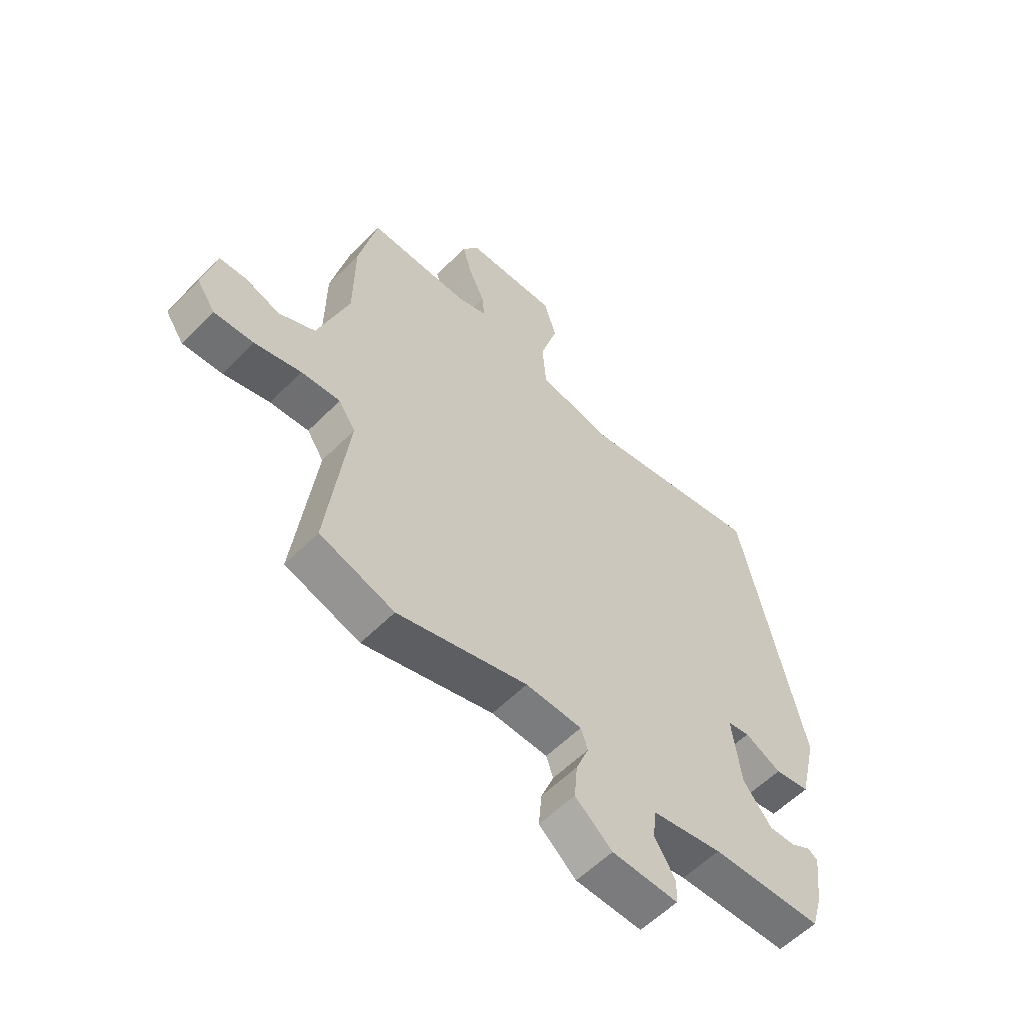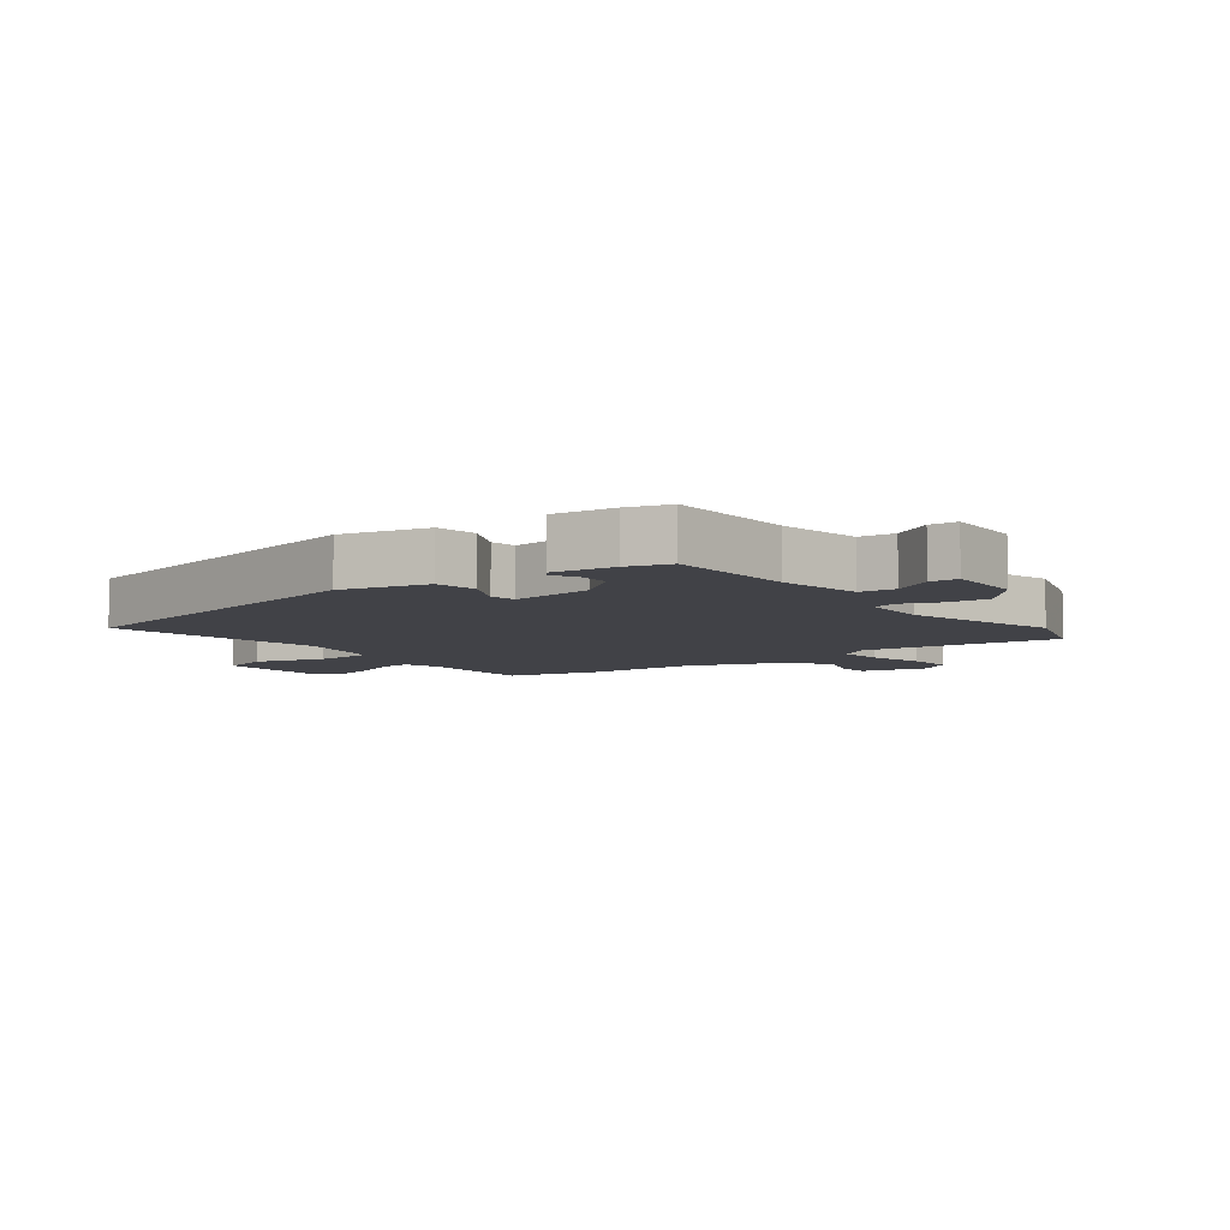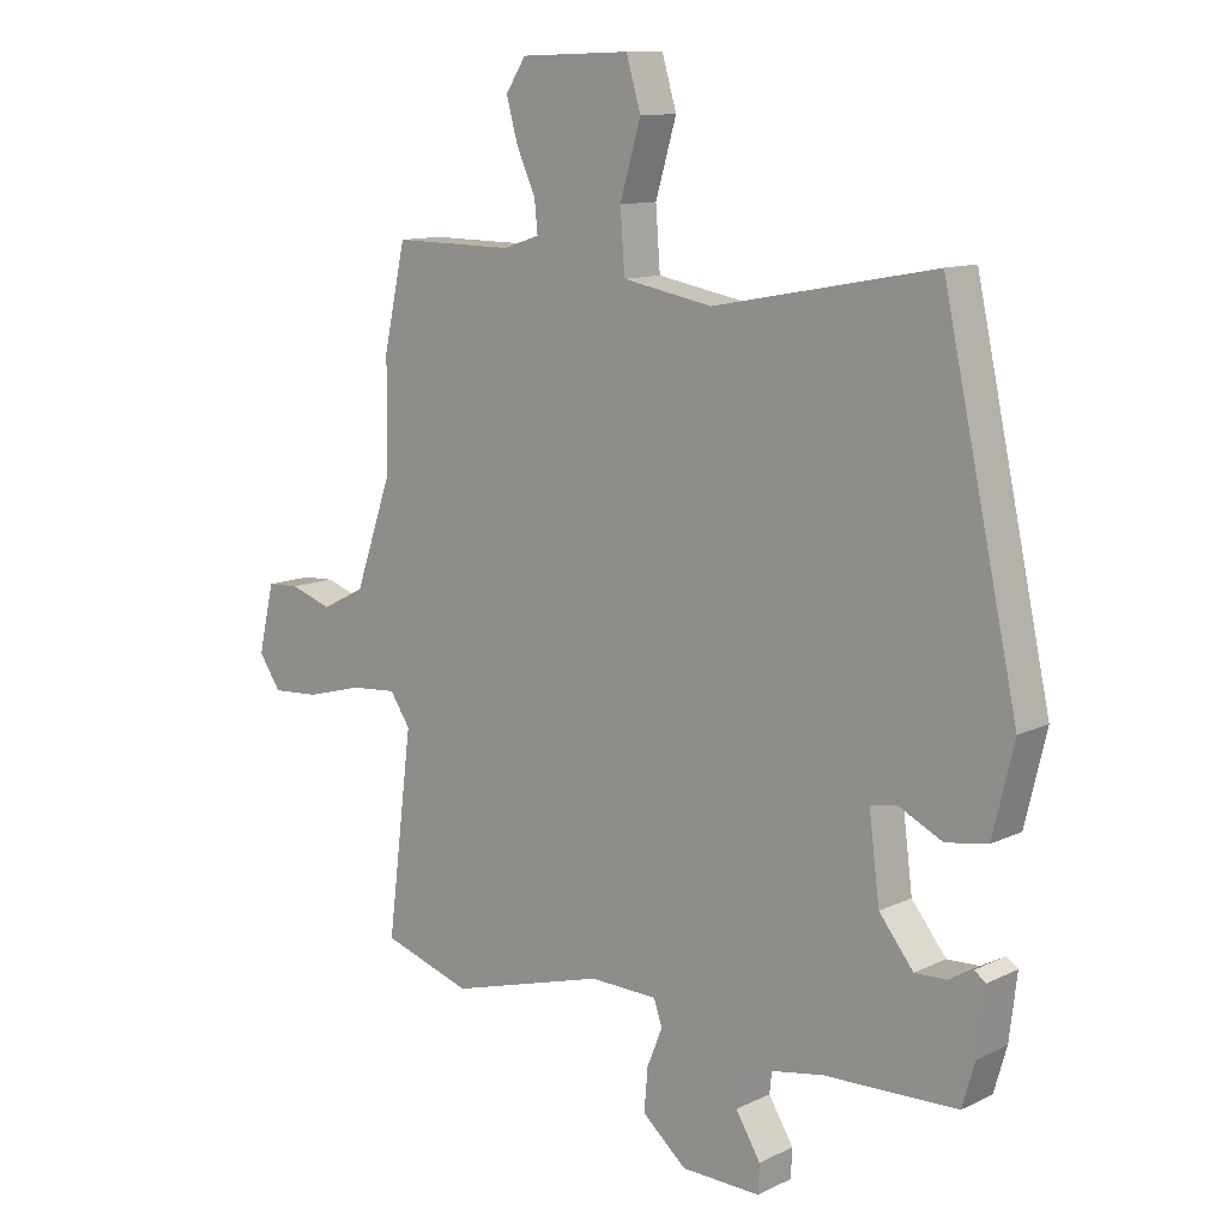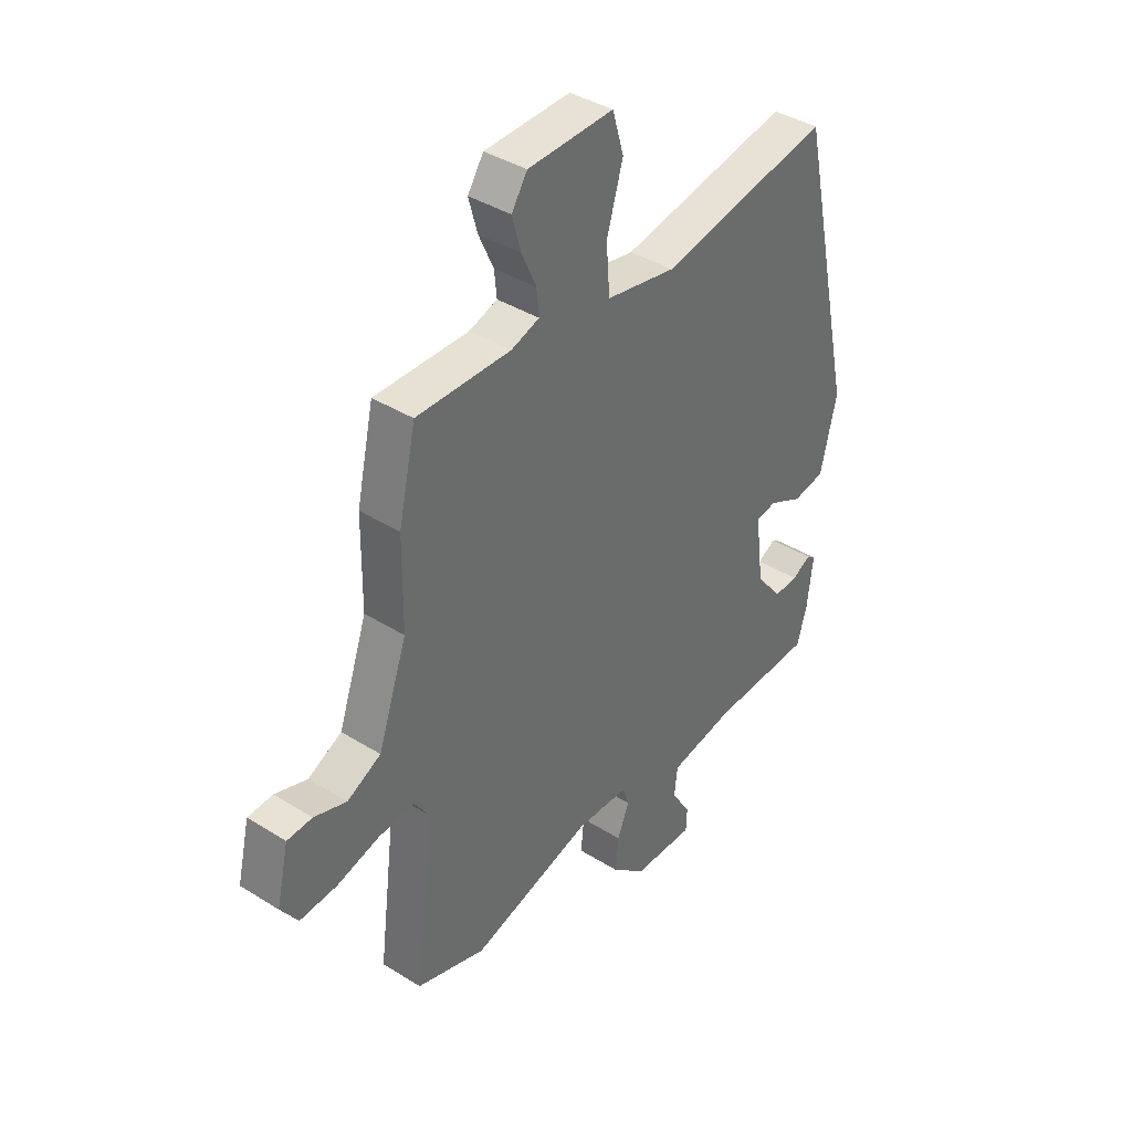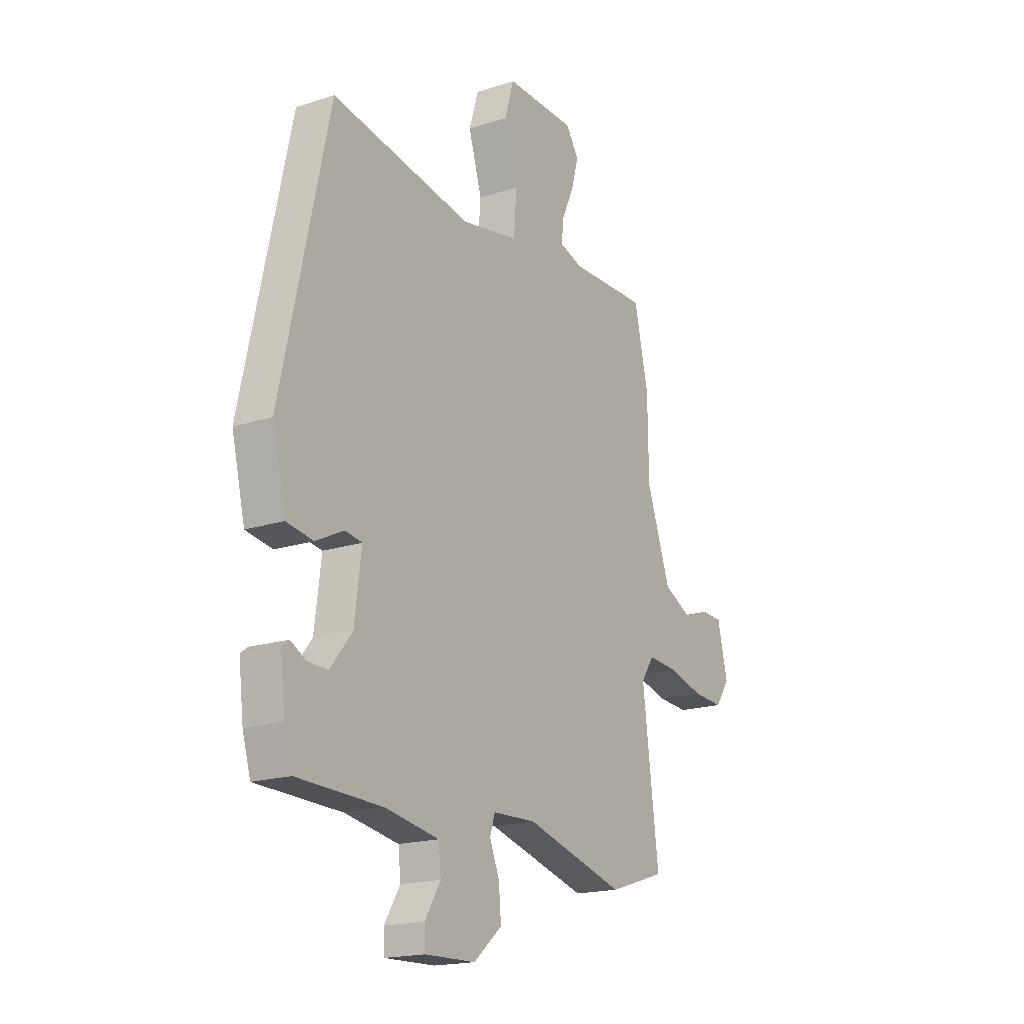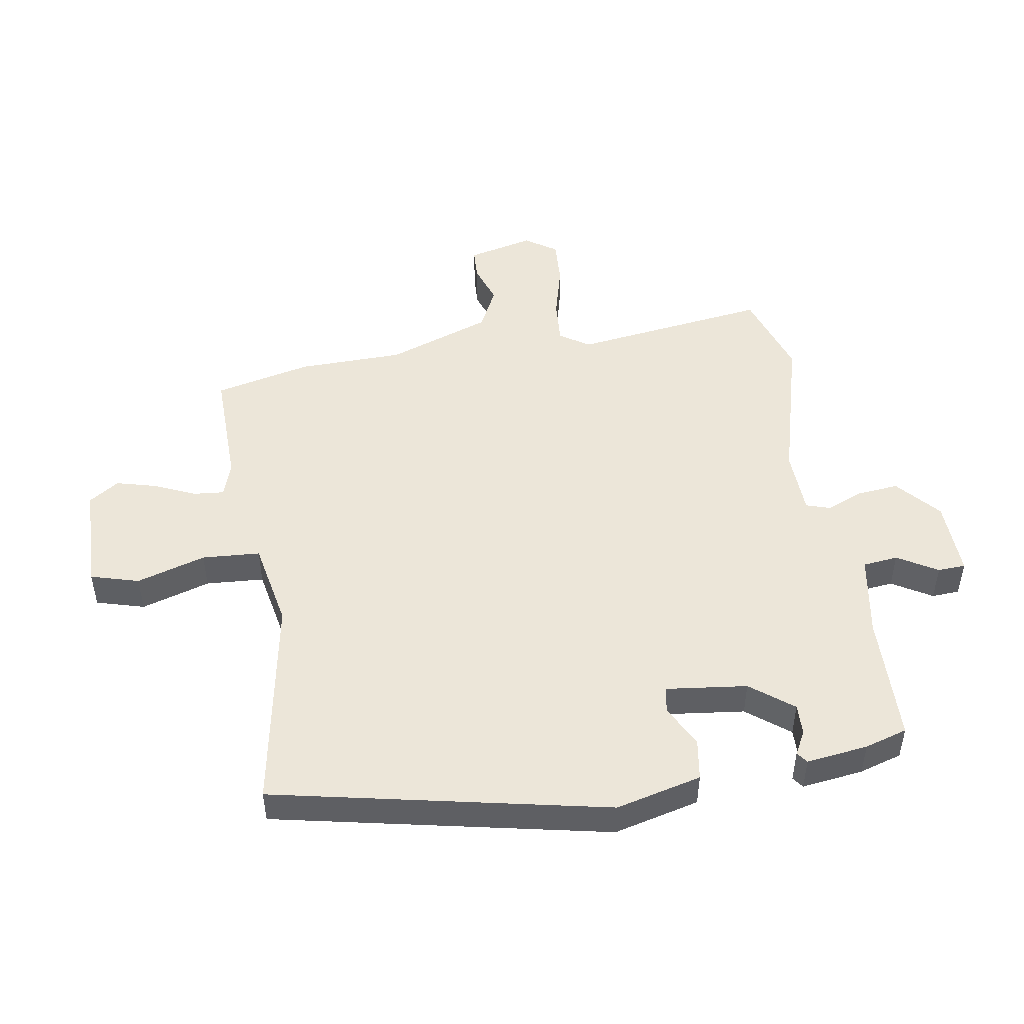
<metadata>
{"format":"obj","ext":"obj","renderer":"f3d","projection":"perspective","resolution":1024,"background":"white","views":[{"elev":-57.7,"azim":-44.0,"up":"+Z"},{"elev":-6.8,"azim":126.8,"up":"+Y"},{"elev":11.5,"azim":41.0,"up":"+Z"},{"elev":39.2,"azim":-52.0,"up":"+Z"},{"elev":-18.1,"azim":122.5,"up":"+Z"},{"elev":48.9,"azim":80.2,"up":"+Y"}]}
</metadata>
<code>
v 0.445 0.07 -0.497
v 0.235 0.07 -0.504
v 0.102 0.07 -0.528
v 0.096 0.07 -0.585
v 0.135 0.07 -0.649
v 0.133 0.07 -0.694
v 0.008 0.07 -0.691
v -0.062 0.07 -0.631
v -0.056 0.07 -0.564
v -0.032 0.07 -0.504
v -0.045 0.07 -0.465
v -0.152 0.07 -0.462
v -0.399 0.07 -0.532
v -0.54 0.07 -0.487
v -0.5 0.07 -0.169
v -0.532 0.07 -0.121
v -0.606 0.07 -0.127
v -0.694 0.07 -0.151
v -0.769 0.07 -0.156
v -0.804 0.07 -0.105
v -0.779 0.07 0.002
v -0.728 0.07 0.005
v -0.662 0.07 -0.017
v -0.593 0.07 0.018
v -0.534 0.07 0.187
v -0.532 0.07 0.358
v -0.497 0.07 0.515
v -0.305 0.07 0.513
v -0.248 0.07 0.532
v -0.253 0.07 0.582
v -0.283 0.07 0.648
v -0.301 0.07 0.713
v -0.269 0.07 0.762
v -0.095 0.07 0.768
v -0.072 0.07 0.69
v -0.105 0.07 0.578
v -0.098 0.07 0.484
v 0.044 0.07 0.458
v 0.392 0.07 0.524
v 0.51 0.07 -0.015
v 0.477 0.07 -0.154
v 0.411 0.07 -0.165
v 0.342 0.07 -0.131
v 0.3 0.07 -0.138
v 0.317 0.07 -0.27
v 0.371 0.07 -0.338
v 0.421 0.07 -0.336
v 0.459 0.07 -0.315
v 0.477 0.07 -0.328
v 0.465 0.07 -0.428
v 0.445 0 -0.497
v 0.235 0 -0.504
v 0.102 0 -0.528
v 0.096 0 -0.585
v 0.135 0 -0.649
v 0.133 0 -0.694
v 0.008 0 -0.691
v -0.062 0 -0.631
v -0.056 0 -0.564
v -0.032 0 -0.504
v -0.045 0 -0.465
v -0.152 0 -0.462
v -0.399 0 -0.532
v -0.54 0 -0.487
v -0.5 0 -0.169
v -0.532 0 -0.121
v -0.606 0 -0.127
v -0.694 0 -0.151
v -0.769 0 -0.156
v -0.804 0 -0.105
v -0.779 0 0.002
v -0.728 0 0.005
v -0.662 0 -0.017
v -0.593 0 0.018
v -0.534 0 0.187
v -0.532 0 0.358
v -0.497 0 0.515
v -0.305 0 0.513
v -0.248 0 0.532
v -0.253 0 0.582
v -0.283 0 0.648
v -0.301 0 0.713
v -0.269 0 0.762
v -0.095 0 0.768
v -0.072 0 0.69
v -0.105 0 0.578
v -0.098 0 0.484
v 0.044 0 0.458
v 0.392 0 0.524
v 0.51 0 -0.015
v 0.477 0 -0.154
v 0.411 0 -0.165
v 0.342 0 -0.131
v 0.3 0 -0.138
v 0.317 0 -0.27
v 0.371 0 -0.338
v 0.421 0 -0.336
v 0.459 0 -0.315
v 0.477 0 -0.328
v 0.465 0 -0.428
f 50 1 2
f 49 50 2
f 48 49 2
f 47 48 2
f 46 47 2 3
f 45 46 3
f 44 45 3
f 41 42 43
f 40 41 43
f 39 40 43
f 38 39 43
f 37 38 43 44
f 34 35 36
f 33 34 36
f 32 33 36
f 31 32 36
f 30 31 36
f 29 30 36 37
f 37 44 3
f 29 37 3
f 28 29 3
f 28 3 4
f 27 28 4
f 26 27 4
f 25 26 4
f 21 22 23
f 20 21 23
f 19 20 23
f 18 19 23
f 17 18 23
f 16 17 23 24
f 15 16 24 25
f 12 13 14 15
f 11 12 15 25
f 8 9 10
f 7 8 10
f 6 7 10
f 5 6 10
f 4 5 10
f 4 10 11
f 4 11 25
f 52 51 100
f 52 100 99
f 52 99 98
f 52 98 97
f 53 52 97 96
f 53 96 95
f 53 95 94
f 93 92 91
f 93 91 90
f 93 90 89
f 93 89 88
f 94 93 88 87
f 86 85 84
f 86 84 83
f 86 83 82
f 86 82 81
f 86 81 80
f 87 86 80 79
f 53 94 87
f 53 87 79
f 53 79 78
f 54 53 78
f 54 78 77
f 54 77 76
f 54 76 75
f 73 72 71
f 73 71 70
f 73 70 69
f 73 69 68
f 73 68 67
f 74 73 67 66
f 75 74 66 65
f 65 64 63 62
f 75 65 62 61
f 60 59 58
f 60 58 57
f 60 57 56
f 60 56 55
f 60 55 54
f 61 60 54
f 75 61 54
f 1 51 52 2
f 2 52 53 3
f 3 53 54 4
f 4 54 55 5
f 5 55 56 6
f 6 56 57 7
f 7 57 58 8
f 8 58 59 9
f 9 59 60 10
f 10 60 61 11
f 11 61 62 12
f 12 62 63 13
f 13 63 64 14
f 14 64 65 15
f 15 65 66 16
f 16 66 67 17
f 17 67 68 18
f 18 68 69 19
f 19 69 70 20
f 20 70 71 21
f 21 71 72 22
f 22 72 73 23
f 23 73 74 24
f 24 74 75 25
f 25 75 76 26
f 26 76 77 27
f 27 77 78 28
f 28 78 79 29
f 29 79 80 30
f 30 80 81 31
f 31 81 82 32
f 32 82 83 33
f 33 83 84 34
f 34 84 85 35
f 35 85 86 36
f 36 86 87 37
f 37 87 88 38
f 38 88 89 39
f 39 89 90 40
f 40 90 91 41
f 41 91 92 42
f 42 92 93 43
f 43 93 94 44
f 44 94 95 45
f 45 95 96 46
f 46 96 97 47
f 47 97 98 48
f 48 98 99 49
f 49 99 100 50
f 50 100 51 1

</code>
